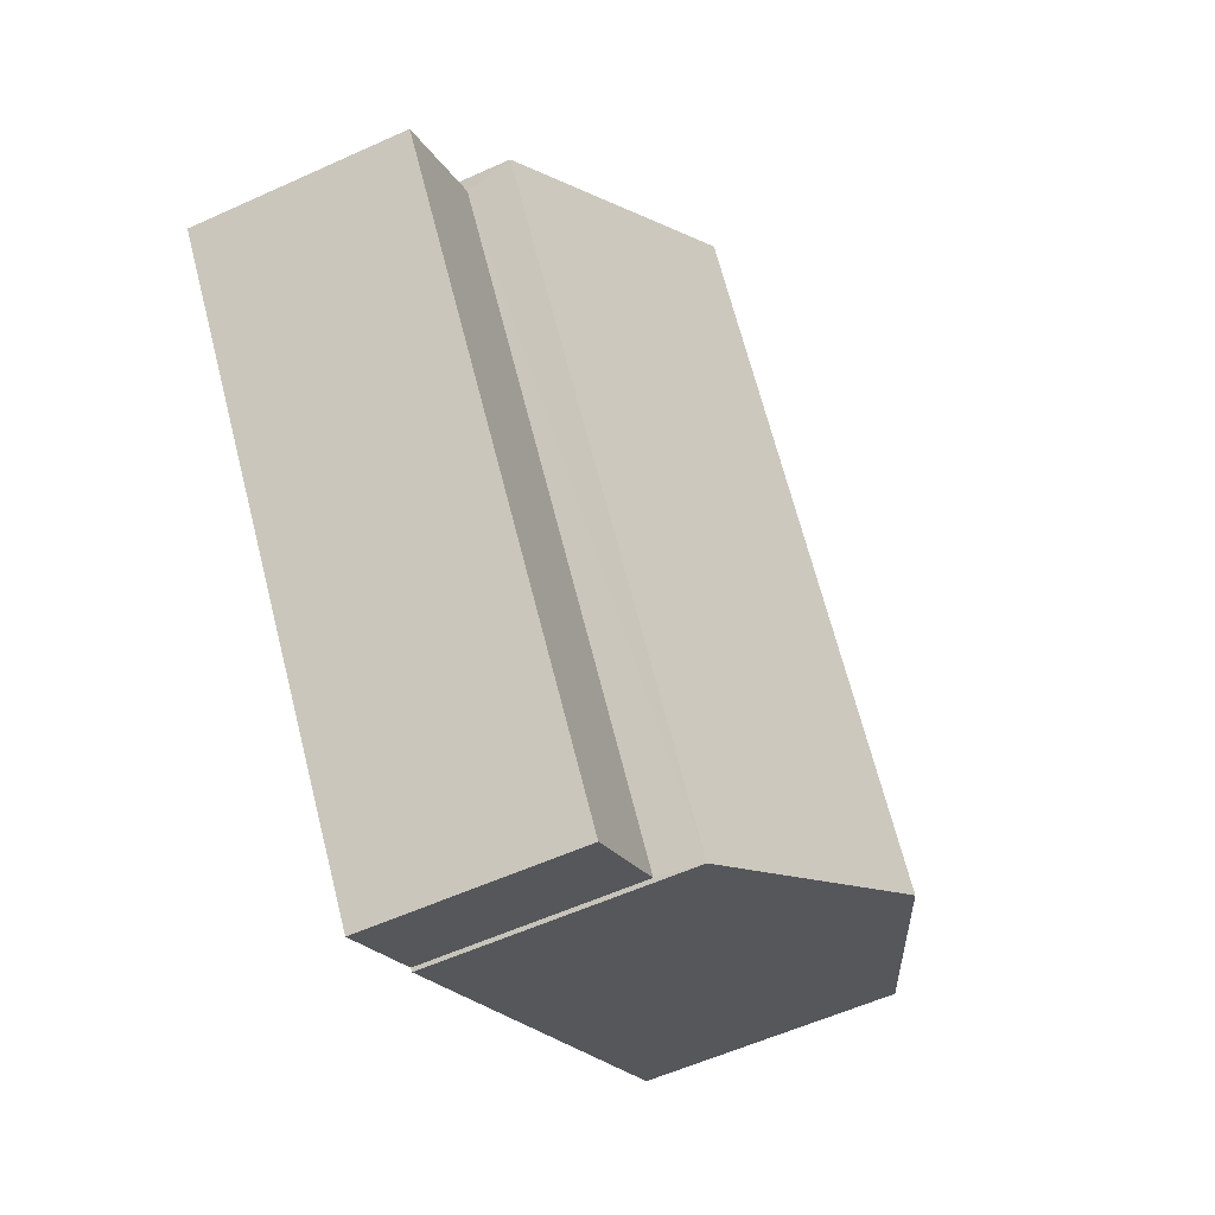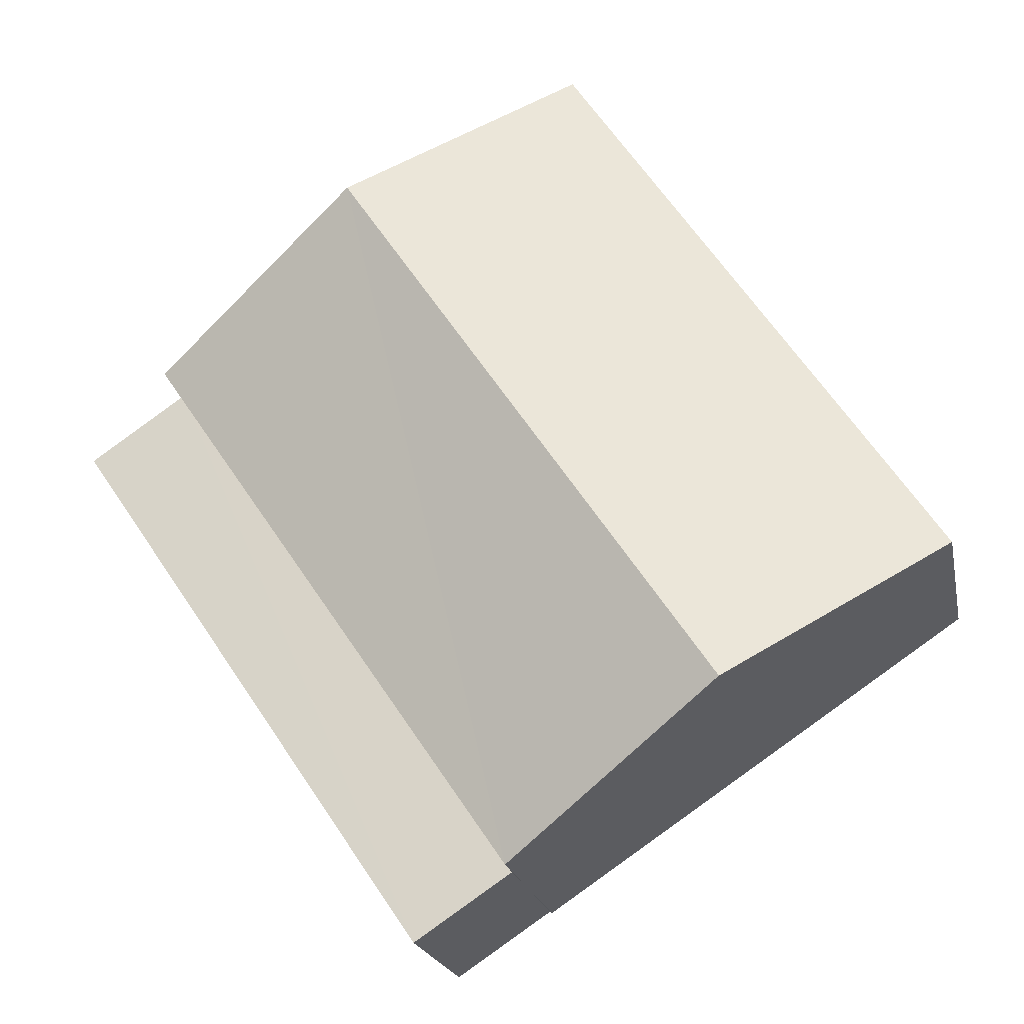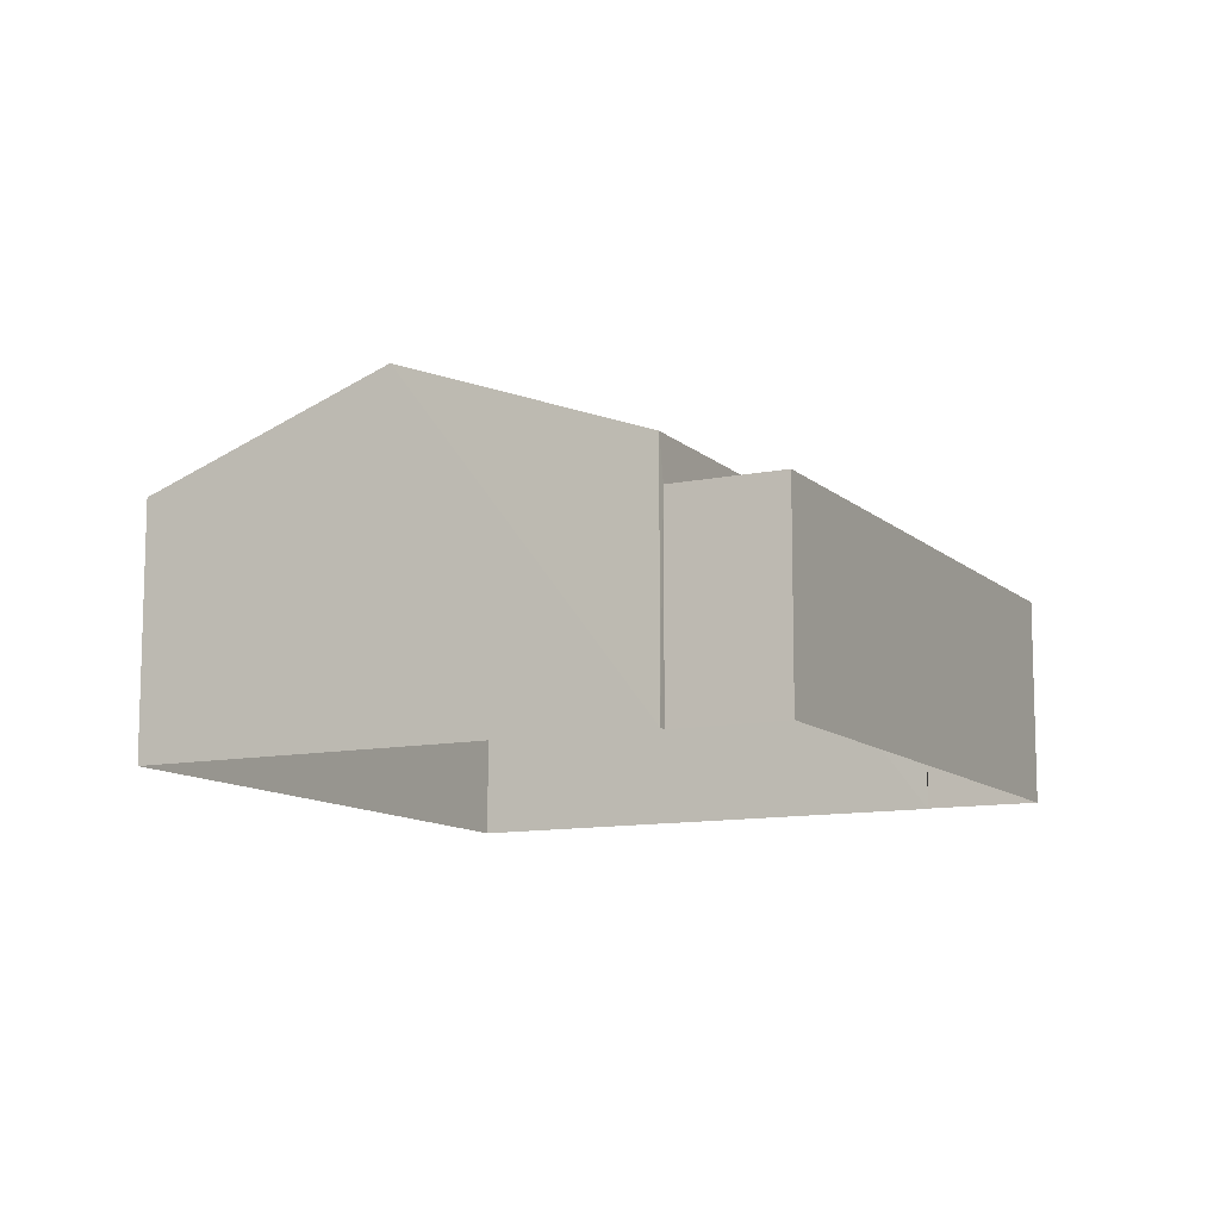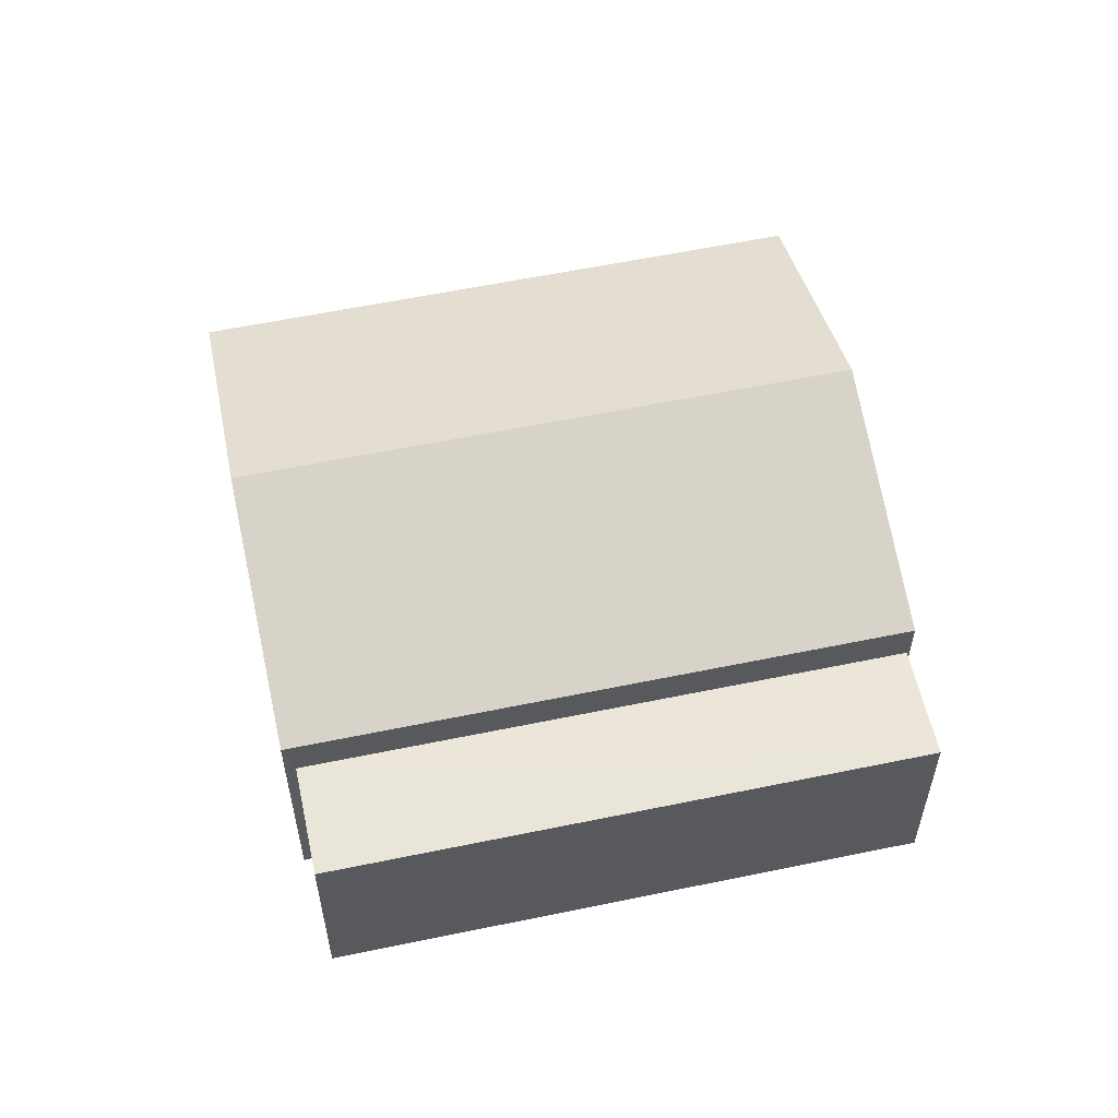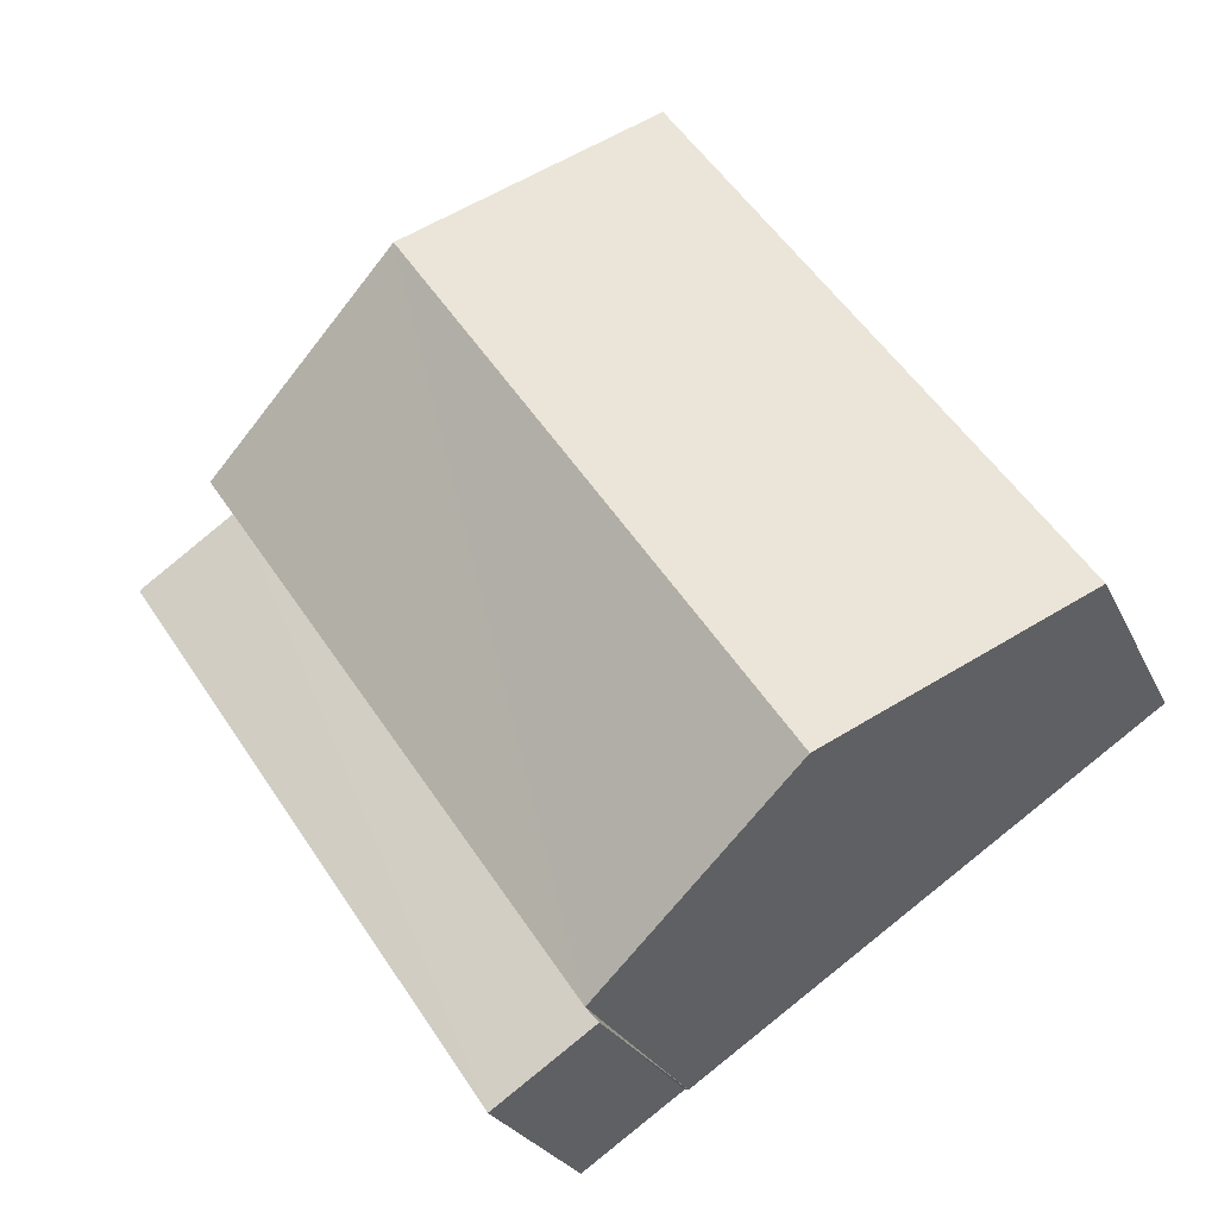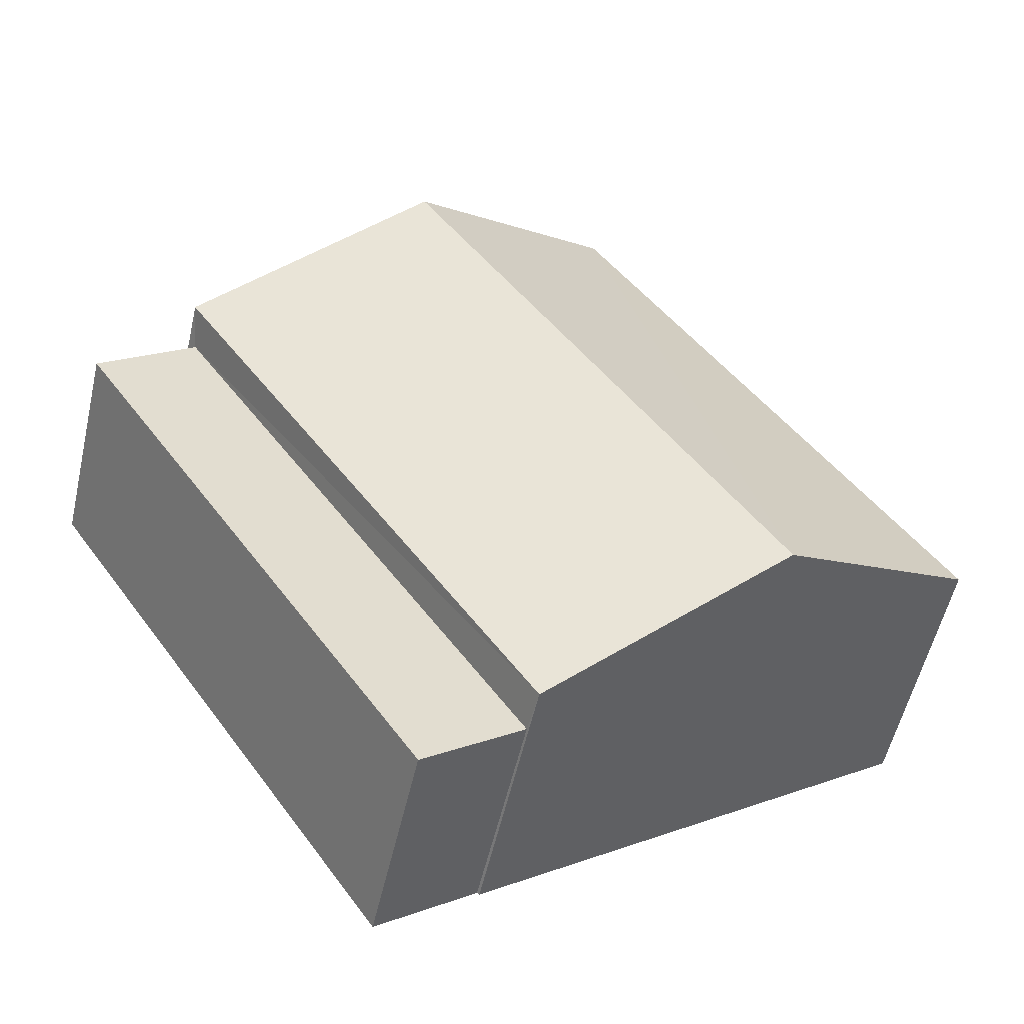
<metadata>
{"format":"obj","ext":"obj","renderer":"f3d","projection":"perspective","resolution":1024,"background":"white","views":[{"elev":-56.1,"azim":-64.4,"up":"+Y"},{"elev":-19.8,"azim":10.8,"up":"+Y"},{"elev":-11.0,"azim":-118.9,"up":"+Z"},{"elev":57.7,"azim":-68.0,"up":"+Z"},{"elev":-25.3,"azim":20.3,"up":"+Y"},{"elev":-54.5,"azim":-12.8,"up":"+Y"}]}
</metadata>
<code>
v -2.259e+05 -1.28e+05 11.33
v -2.259e+05 -1.28e+05 11.33
v -2.259e+05 -1.28e+05 11.33
v -2.259e+05 -1.28e+05 11.33
v -2.259e+05 -1.28e+05 11.33
v -2.259e+05 -1.28e+05 11.33
v -2.259e+05 -1.28e+05 11.33
v -2.259e+05 -1.28e+05 11.33
v -2.259e+05 -1.28e+05 13.8
v -2.259e+05 -1.28e+05 13.8
v -2.259e+05 -1.28e+05 13.8
v -2.259e+05 -1.28e+05 13.8
v -2.259e+05 -1.28e+05 15.43
v -2.259e+05 -1.28e+05 14.31
v -2.259e+05 -1.28e+05 15.43
v -2.259e+05 -1.28e+05 14.31
v -2.259e+05 -1.28e+05 14.31
v -2.259e+05 -1.28e+05 14.31
f 1 2 3
f 4 3 5
f 6 4 5
f 5 2 7
f 5 7 8
f 3 2 5
f 9 10 11
f 12 9 11
f 13 14 15
f 13 16 14
f 15 17 13
f 15 18 17
f 12 11 7
f 2 12 7
f 9 6 5
f 6 9 16
f 2 1 12
f 14 16 9
f 1 14 12
f 14 9 12
f 5 8 10
f 9 5 10
f 18 3 4
f 17 18 4
f 17 4 13
f 4 6 13
f 6 16 13
f 14 1 15
f 1 3 15
f 3 18 15
f 10 8 7
f 11 10 7

</code>
